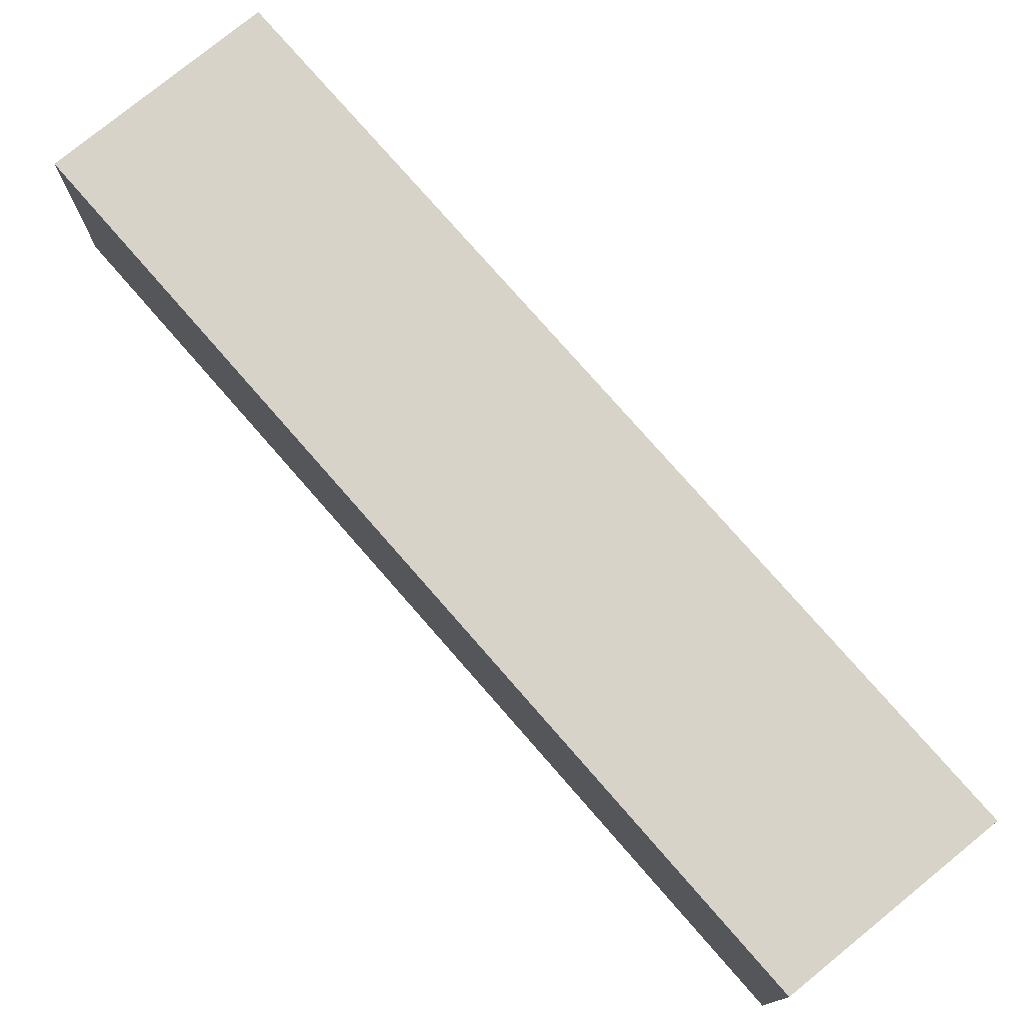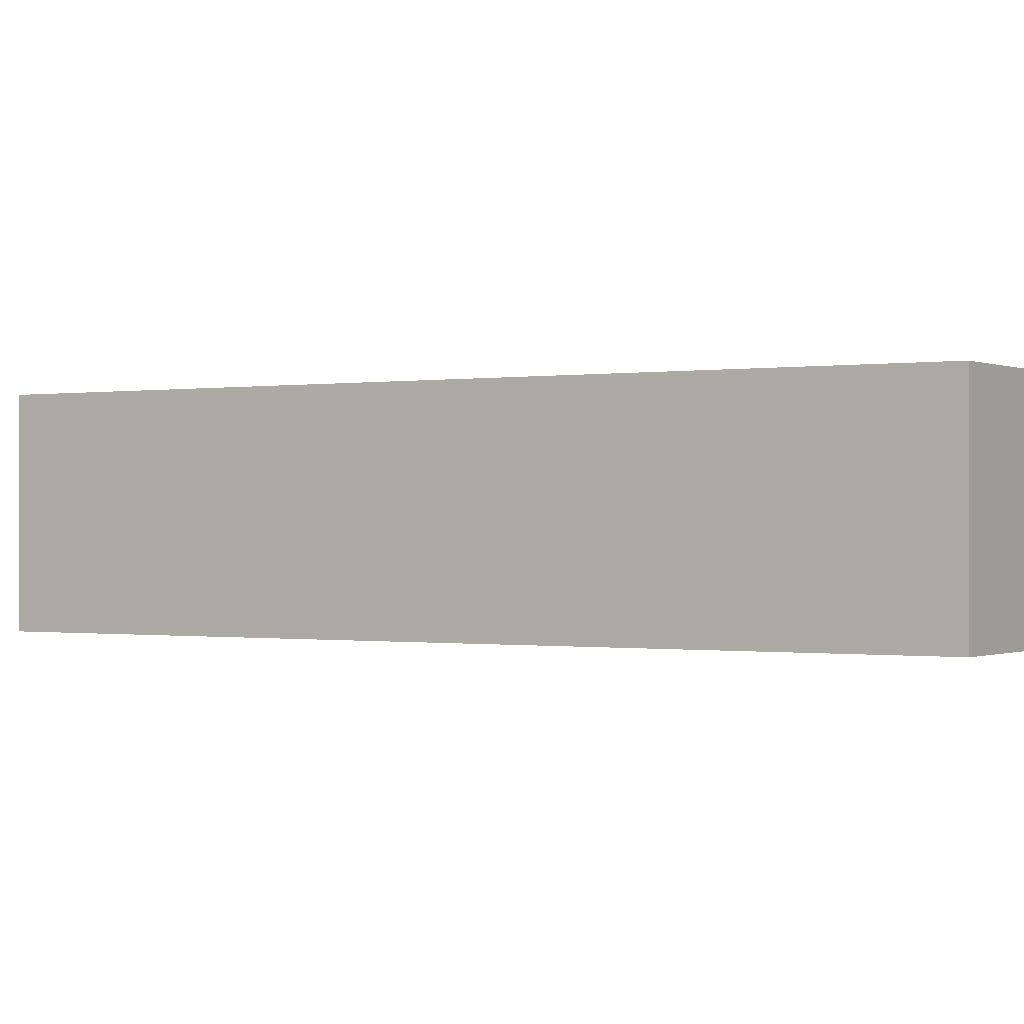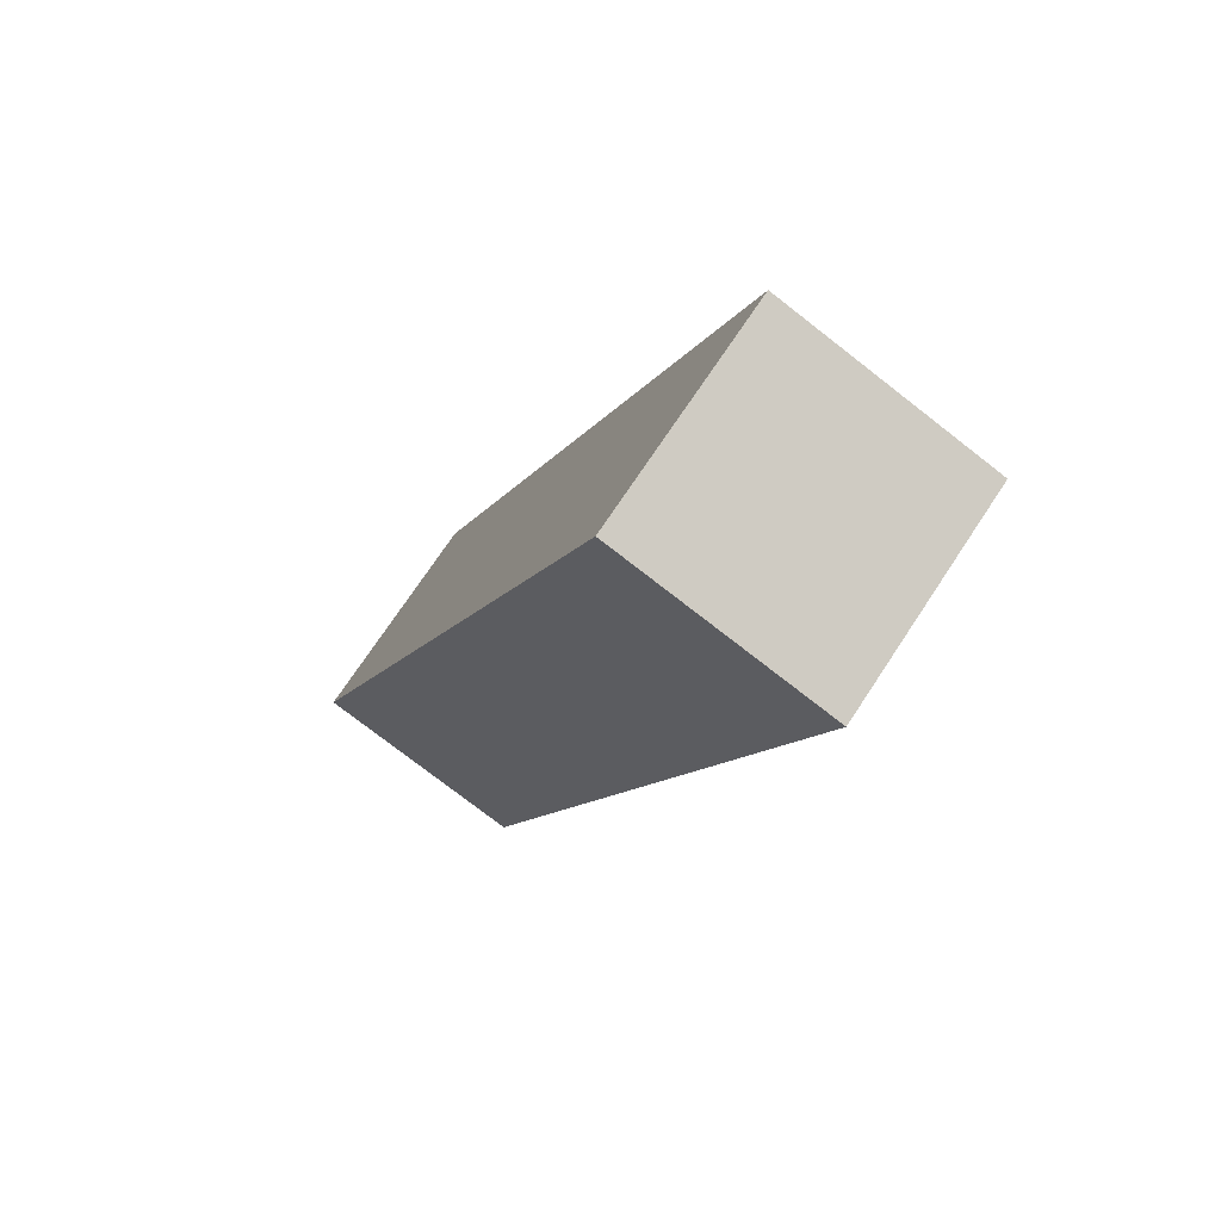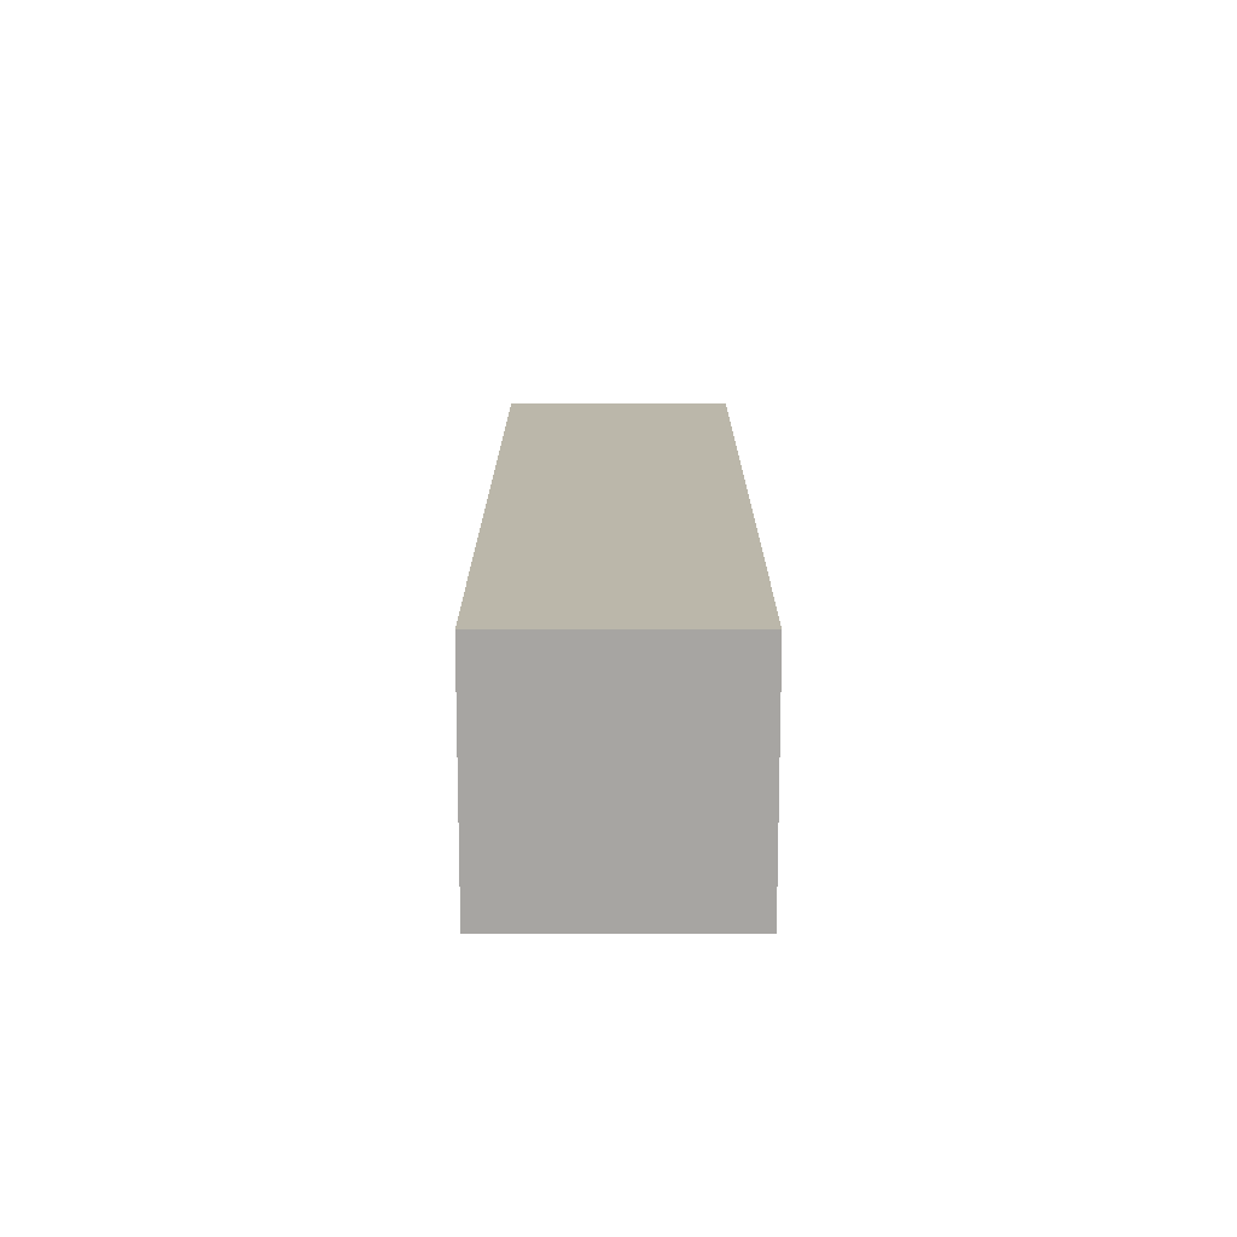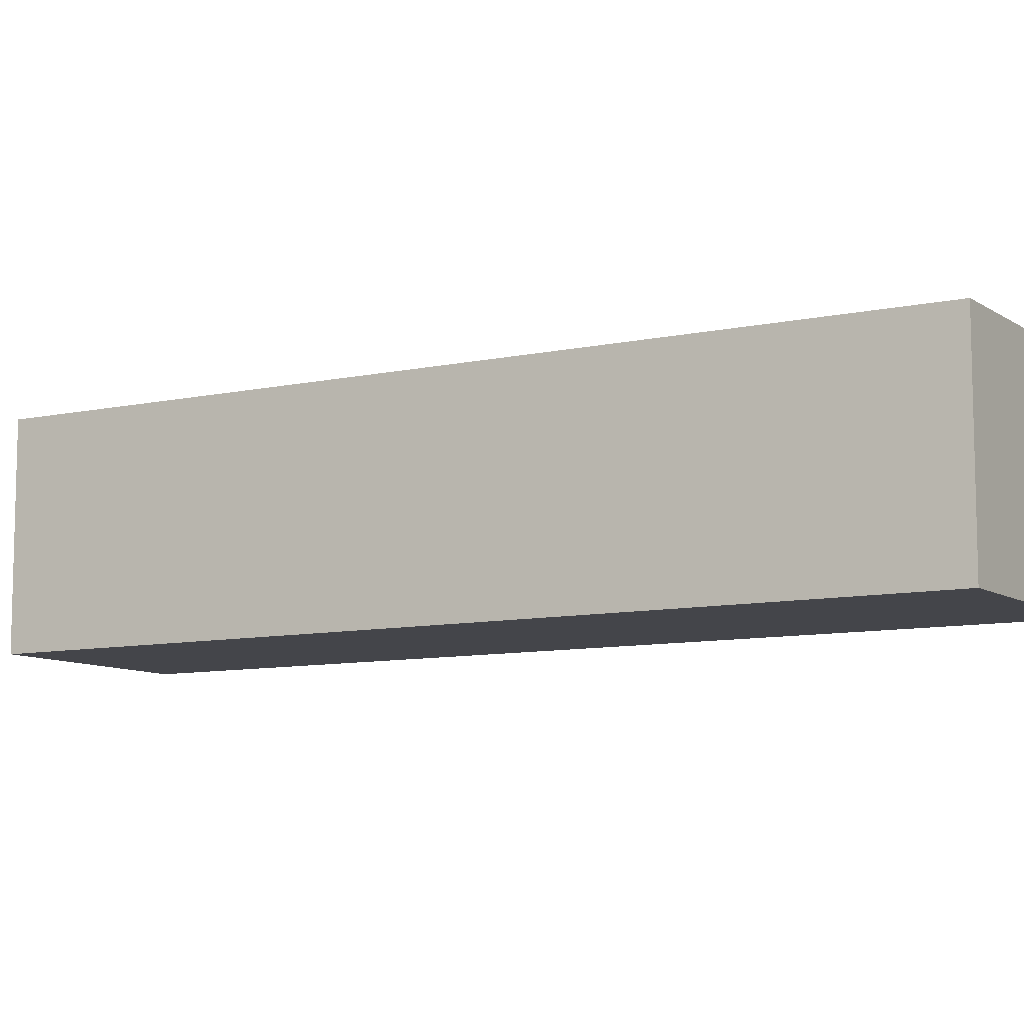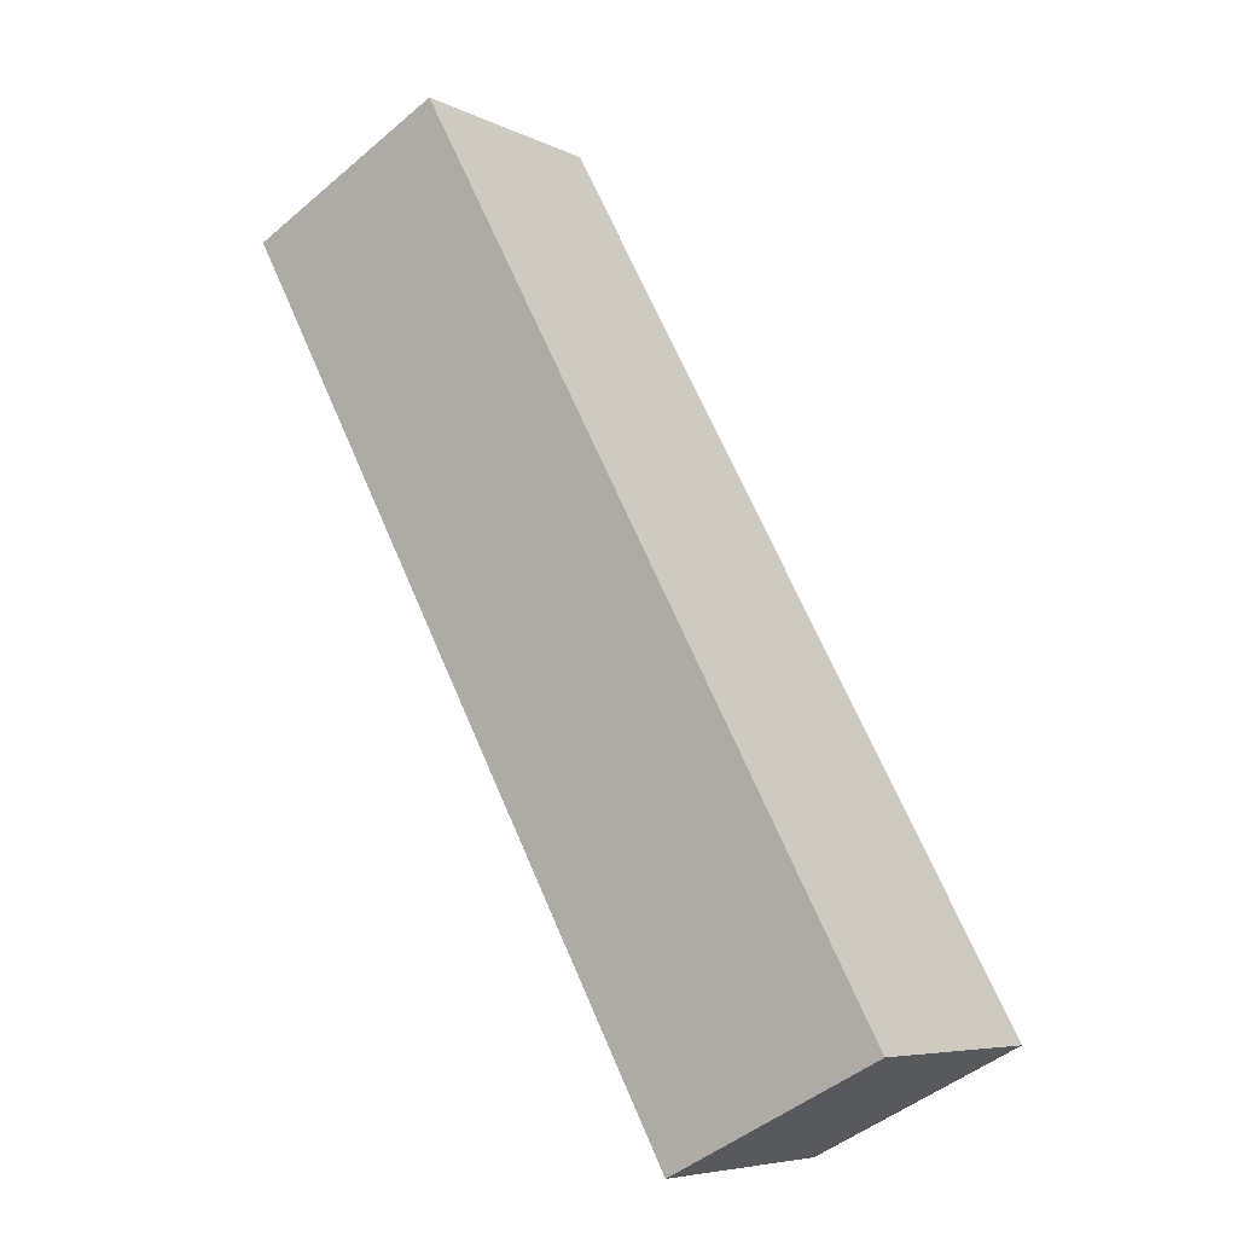
<metadata>
{"format":"obj","ext":"obj","renderer":"f3d","projection":"perspective","resolution":1024,"background":"white","views":[{"elev":77.2,"azim":167.6,"up":"+Z"},{"elev":-0.4,"azim":-30.4,"up":"+Z"},{"elev":-76.0,"azim":52.1,"up":"+Y"},{"elev":-47.1,"azim":90.0,"up":"+Y"},{"elev":-9.3,"azim":-31.4,"up":"+Z"},{"elev":-6.6,"azim":35.9,"up":"+Y"}]}
</metadata>
<code>
g A_3_L
v 0.1127 -0.2018 0.02549
v 0.1816 -0.1671 0.02549
v 0.1816 -0.1671 -0.05138
v 0.1127 -0.2018 -0.05138
v 0.02559 0.1176 -0.05138
v -0.04329 0.08286 -0.05138
v 0.1127 -0.2018 -0.05138
v 0.1816 -0.1671 -0.05138
v 0.1816 -0.1671 0.02549
v 0.02559 0.1176 0.02549
v 0.02559 0.1176 -0.05138
v 0.1816 -0.1671 -0.05138
v 0.1127 -0.2018 0.02549
v -0.04329 0.08286 0.02549
v 0.02559 0.1176 0.02549
v 0.1816 -0.1671 0.02549
v -0.04329 0.08286 -0.05138
v -0.04329 0.08286 0.02549
v 0.1127 -0.2018 -0.05138
v 0.1127 -0.2018 0.02549
v 0.02559 0.1176 0.02549
v -0.04329 0.08286 0.02549
v -0.04329 0.08286 -0.05138
v 0.02559 0.1176 -0.05138
g A_3_L_0
f 3 2 1
f 1 4 3
f 7 6 5
f 5 8 7
f 11 10 9
f 9 12 11
f 15 14 13
f 13 16 15
f 19 18 17
f 18 19 20
f 23 22 21
f 21 24 23

</code>
